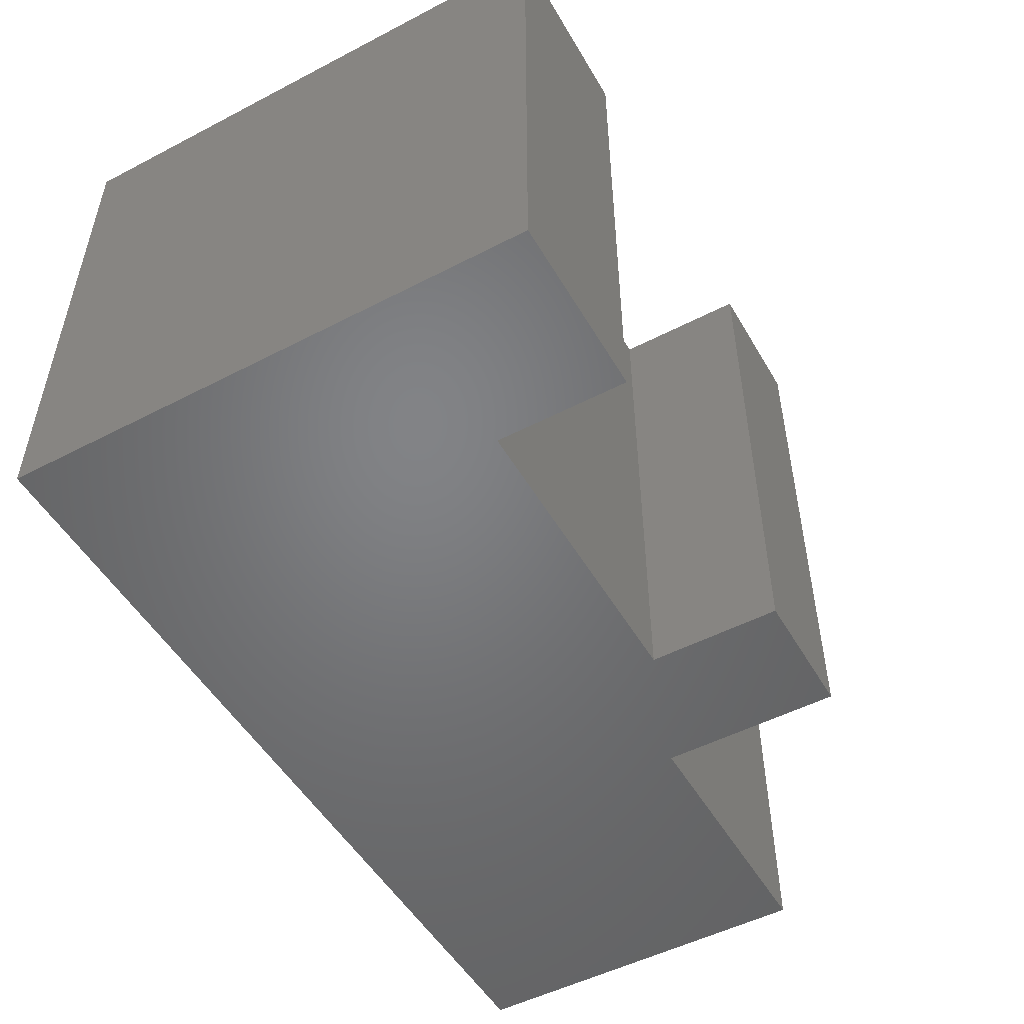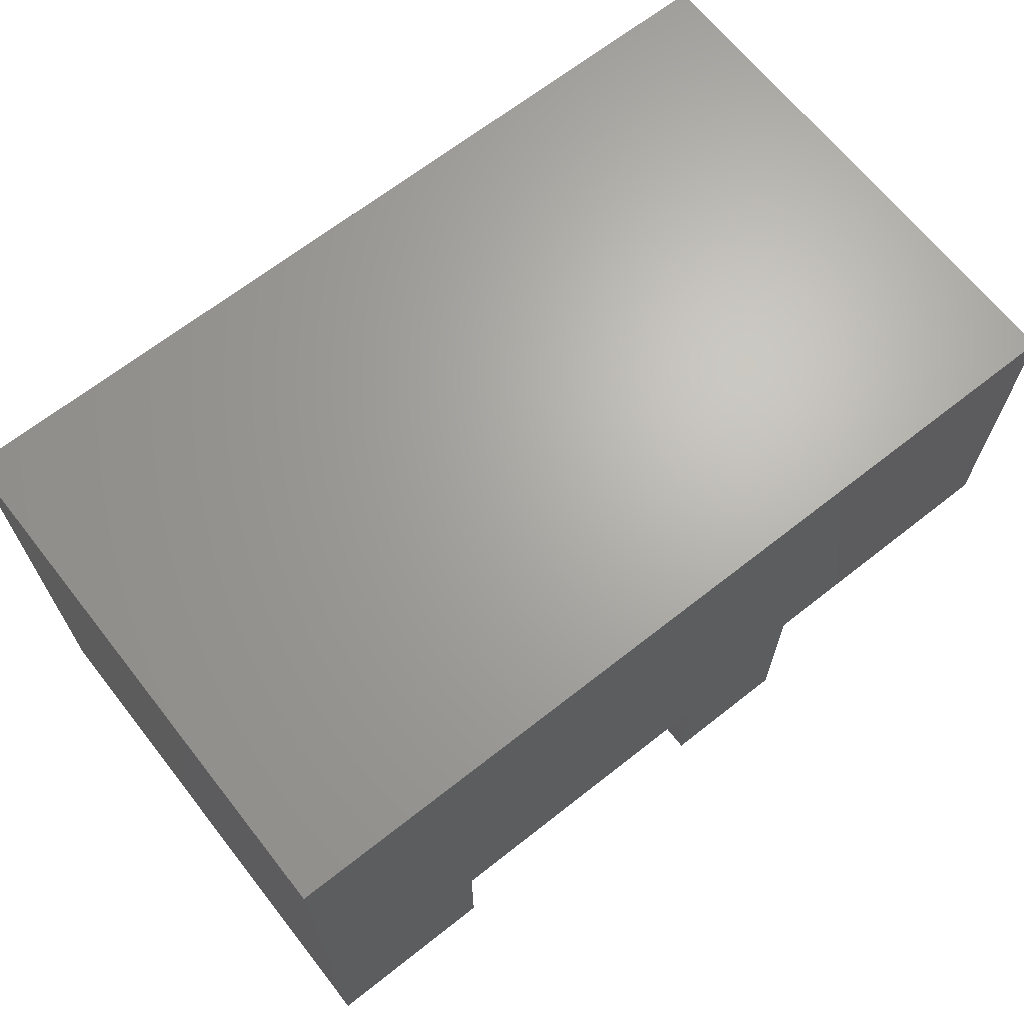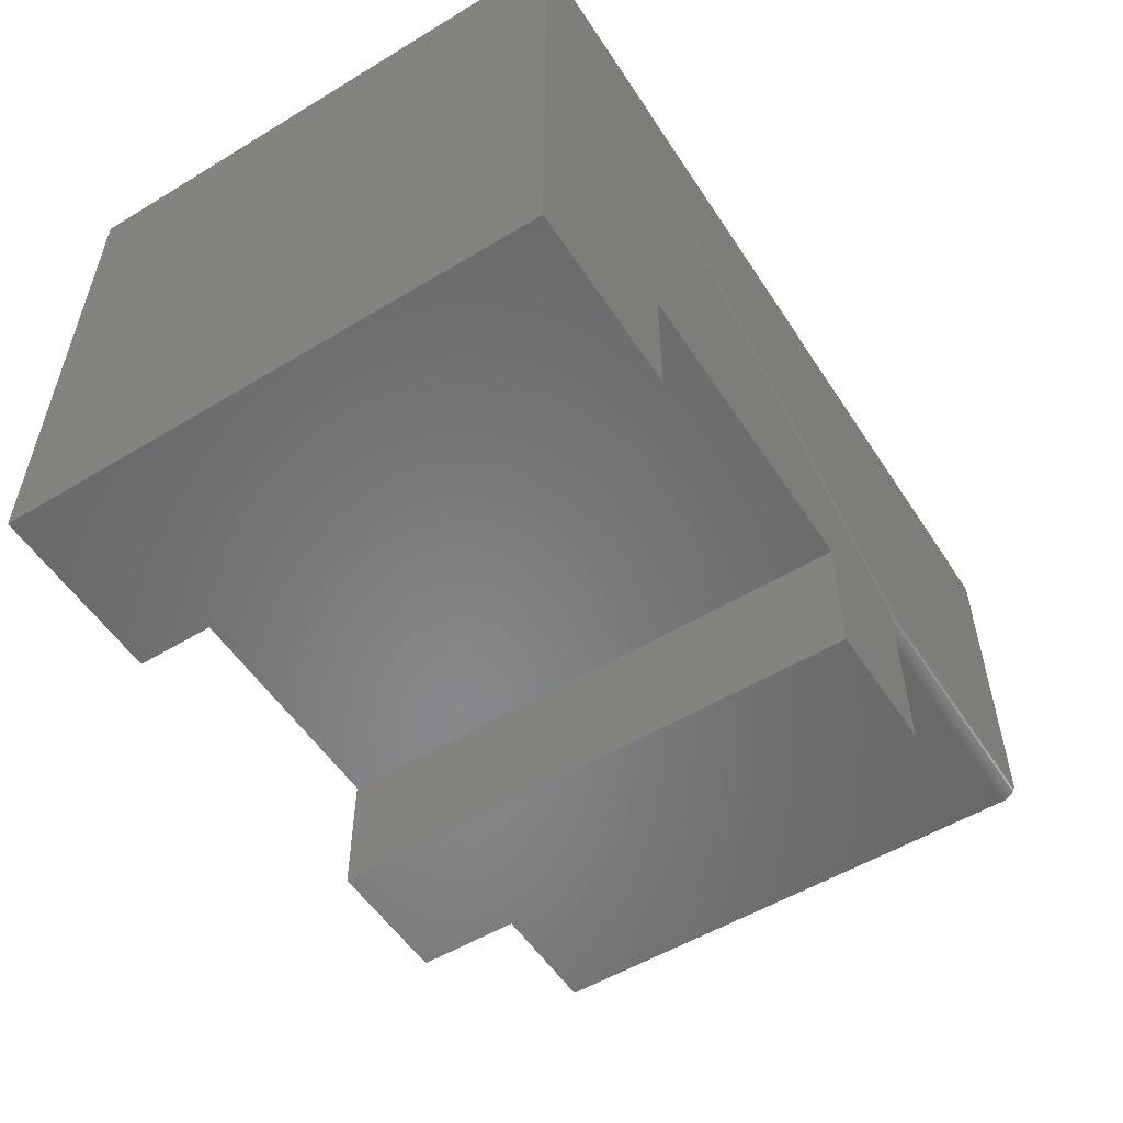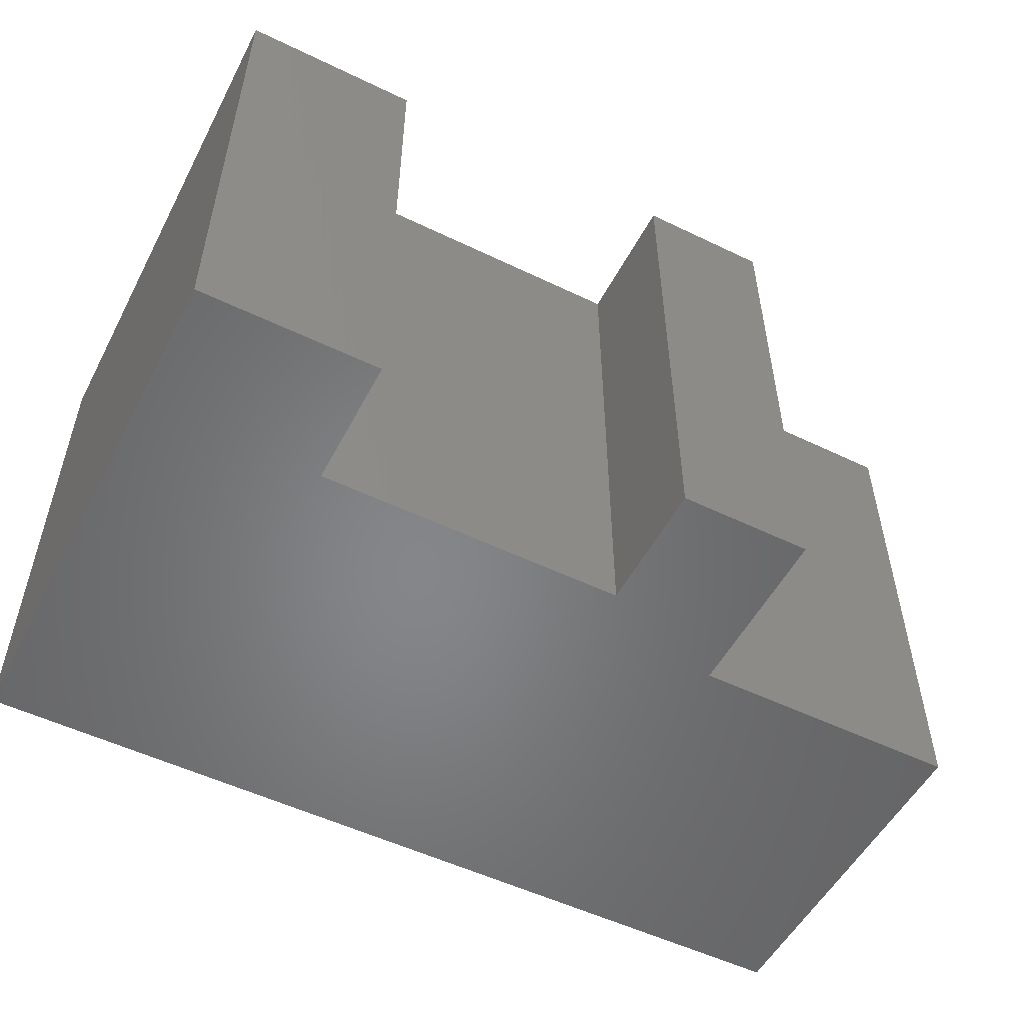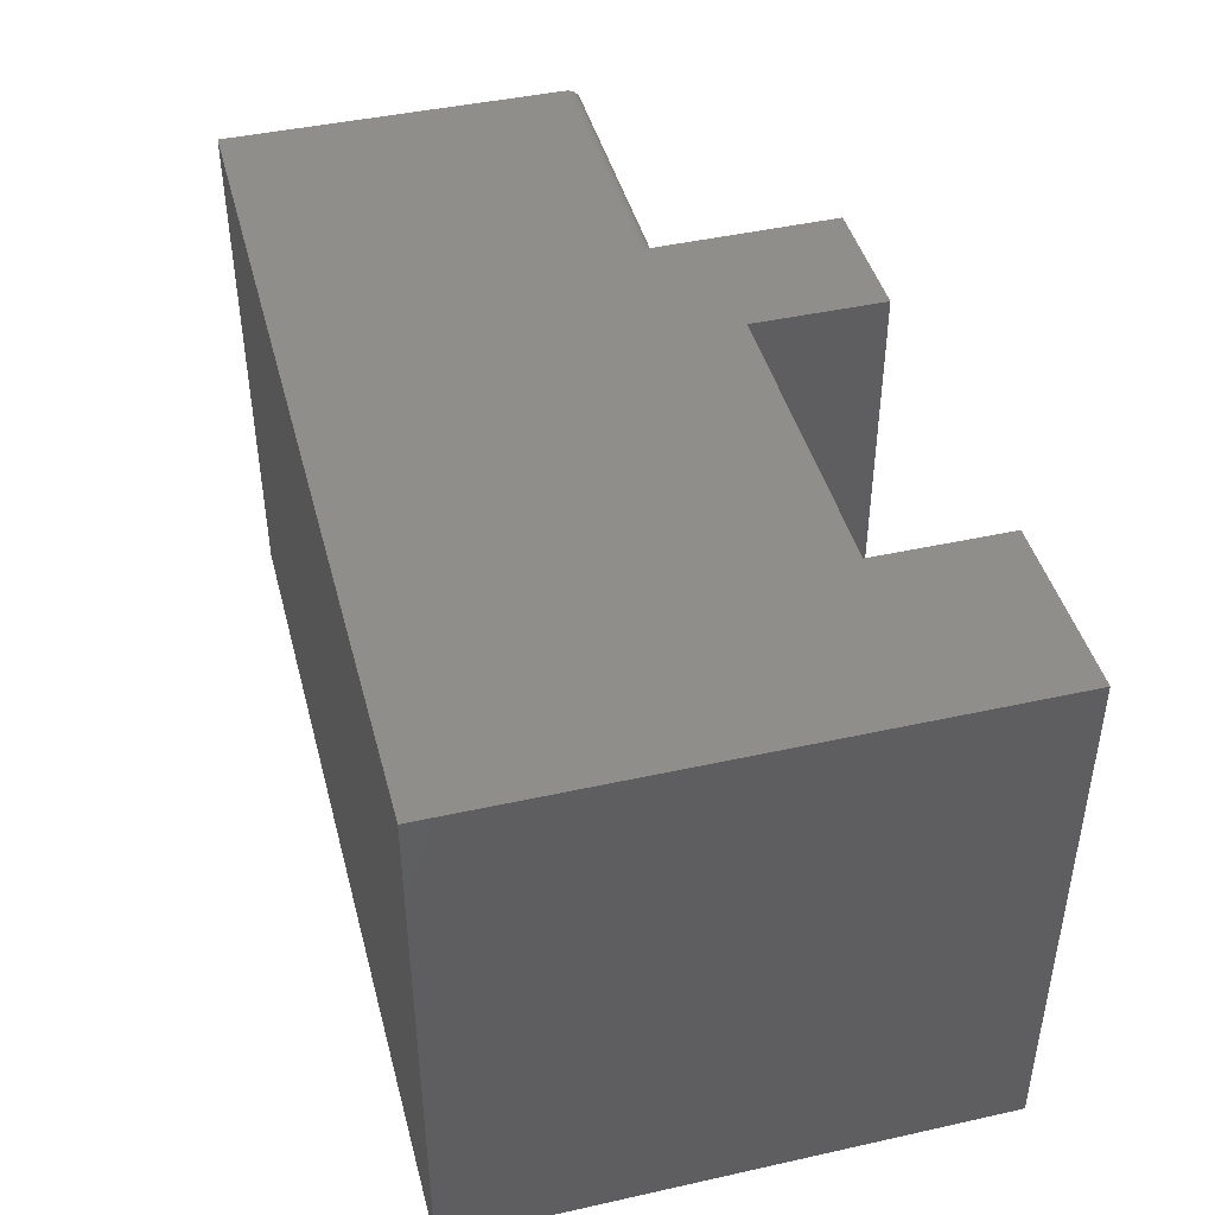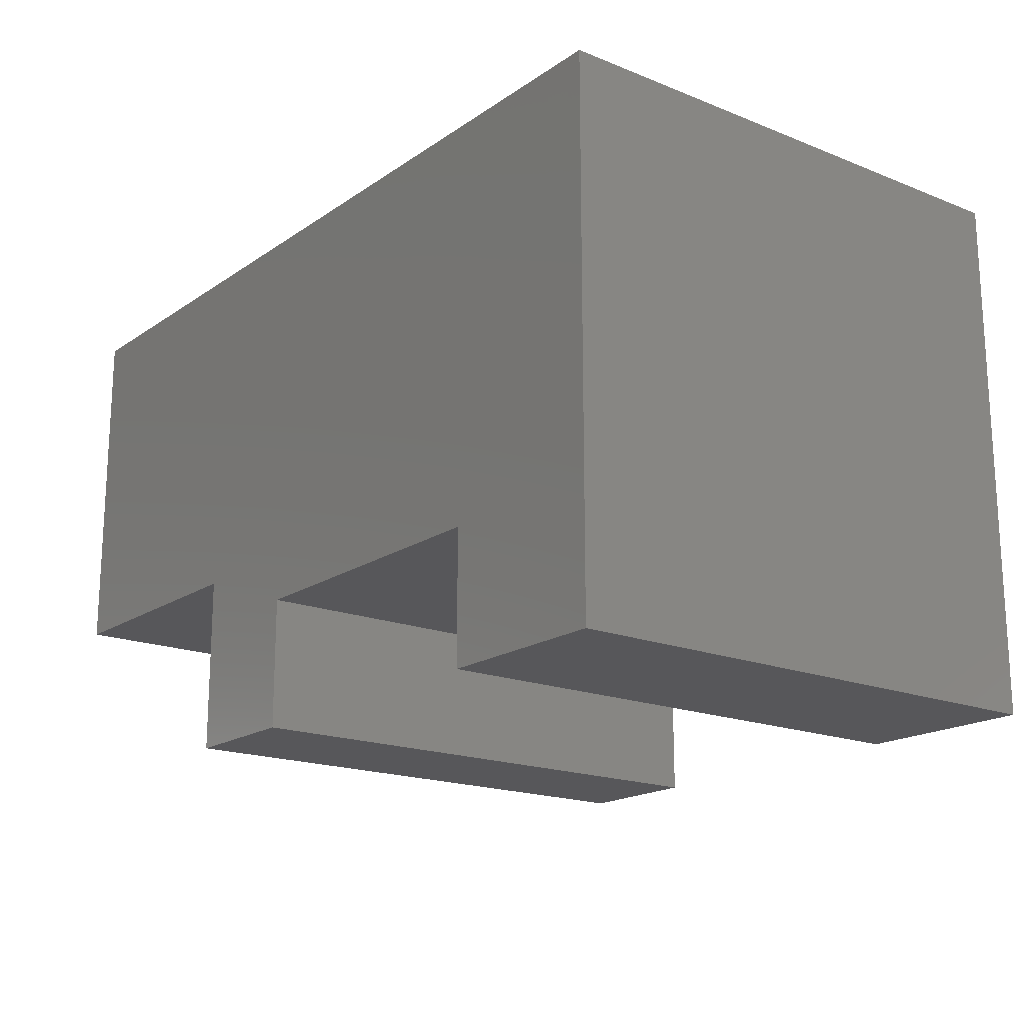
<metadata>
{"format":"stl","ext":"stl","renderer":"f3d","projection":"perspective","resolution":1024,"background":"white","views":[{"elev":-51.0,"azim":-60.5,"up":"+Z"},{"elev":66.7,"azim":-38.3,"up":"+Y"},{"elev":-54.3,"azim":-57.4,"up":"+Y"},{"elev":-53.0,"azim":-27.3,"up":"+Z"},{"elev":43.8,"azim":-104.6,"up":"+Z"},{"elev":-18.0,"azim":-127.7,"up":"+Y"}]}
</metadata>
<code>
# stl→obj: 57 verts, 110 faces
v -0.2668 -0.1094 0.5312
v -0.2668 -0.1094 0
v -0.1367 -0.1094 0.5312
v -0.1367 -0.1094 0
v 0.1328 0.08281 0.5312
v 0.1328 0.07976 0.5309
v 0.1328 0.07683 0.5301
v 0.1328 0.4203 0.5312
v 0.1328 0.07413 0.5286
v 0.1328 0.07176 0.5267
v 0.1328 0.06982 0.5243
v 0.1328 0.06838 0.5216
v 0.1328 0.06749 0.5187
v 0.1328 0.06719 0.5156
v 0.1328 0.06719 0
v 0.1328 0.4203 0
v -0.1367 0.06719 0.5156
v -0.1367 0.06719 0.01562
v -0.1367 0.06719 0
v -0.1367 0.08281 0.5312
v -0.75 0.4203 0.5312
v -0.75 -0.1094 0.5312
v -0.5734 -0.1094 0.5312
v -0.5734 0.02072 0.5312
v -0.1367 0.07683 0.5301
v -0.1367 0.07976 0.5309
v -0.2668 0.02072 0.5312
v -0.1367 0.06749 0.5187
v -0.1367 -0.09375 0.5156
v -0.1367 -0.09375 0.01562
v -0.1367 0.06838 0.5216
v -0.1367 0.06982 0.5243
v -0.1367 0.07176 0.5267
v -0.1367 0.07413 0.5286
v -0.1367 0.08281 0.01562
v -0.1367 0.08281 0.5156
v -0.7344 0.4047 0.01562
v -0.7344 0.4047 0.5156
v -0.7344 -0.09375 0.01562
v -0.7344 -0.09375 0.5156
v 0.1172 0.4047 0.5156
v 0.1172 0.08281 0.5156
v -0.2512 0.03635 0.5156
v -0.5891 0.03635 0.5156
v -0.2512 -0.09375 0.5156
v -0.5891 -0.09375 0.5156
v -0.75 0.4203 0
v -0.75 -0.1094 0
v -0.2512 -0.09375 0.01562
v 0.1172 0.4047 0.01562
v -0.5891 0.03635 0.01562
v -0.2512 0.03635 0.01562
v 0.1172 0.08281 0.01562
v -0.5891 -0.09375 0.01562
v -0.5734 0.02072 0
v -0.5734 -0.1094 0
v -0.2668 0.02072 0
f 1 2 3
f 3 2 4
f 5 6 7
f 8 5 7
f 8 7 9
f 8 9 10
f 8 10 11
f 8 11 12
f 8 12 13
f 8 13 14
f 8 14 15
f 8 15 16
f 14 17 15
f 15 17 18
f 15 18 19
f 5 8 20
f 21 22 23
f 21 23 24
f 21 24 25
f 21 25 26
f 21 26 20
f 21 20 8
f 1 3 27
f 27 3 25
f 27 25 24
f 17 28 29
f 3 4 30
f 3 30 29
f 3 29 28
f 3 28 31
f 3 31 32
f 3 32 33
f 3 33 34
f 3 34 25
f 4 19 30
f 30 19 18
f 18 17 35
f 35 17 36
f 37 38 39
f 39 38 40
f 41 42 36
f 41 36 43
f 41 43 44
f 41 44 38
f 36 17 43
f 43 17 29
f 43 29 45
f 38 44 40
f 40 44 46
f 47 48 21
f 21 48 22
f 17 14 28
f 28 14 13
f 28 13 31
f 31 13 12
f 31 12 32
f 32 12 11
f 32 11 33
f 33 11 10
f 33 10 34
f 34 10 9
f 34 9 25
f 25 9 7
f 25 7 26
f 26 7 6
f 26 6 20
f 20 6 5
f 45 29 49
f 49 29 30
f 50 37 51
f 50 51 52
f 50 52 35
f 50 35 53
f 49 30 52
f 52 30 18
f 52 18 35
f 37 39 51
f 51 39 54
f 40 46 39
f 39 46 54
f 54 46 51
f 51 46 44
f 51 44 52
f 52 44 43
f 52 43 49
f 49 43 45
f 35 36 53
f 53 36 42
f 53 42 50
f 50 42 41
f 41 38 50
f 50 38 37
f 15 19 16
f 16 19 55
f 16 55 47
f 47 55 56
f 47 56 48
f 55 19 57
f 57 19 4
f 57 4 2
f 8 16 21
f 21 16 47
f 57 2 27
f 27 2 1
f 55 57 24
f 24 57 27
f 56 55 23
f 23 55 24
f 22 48 23
f 23 48 56

</code>
